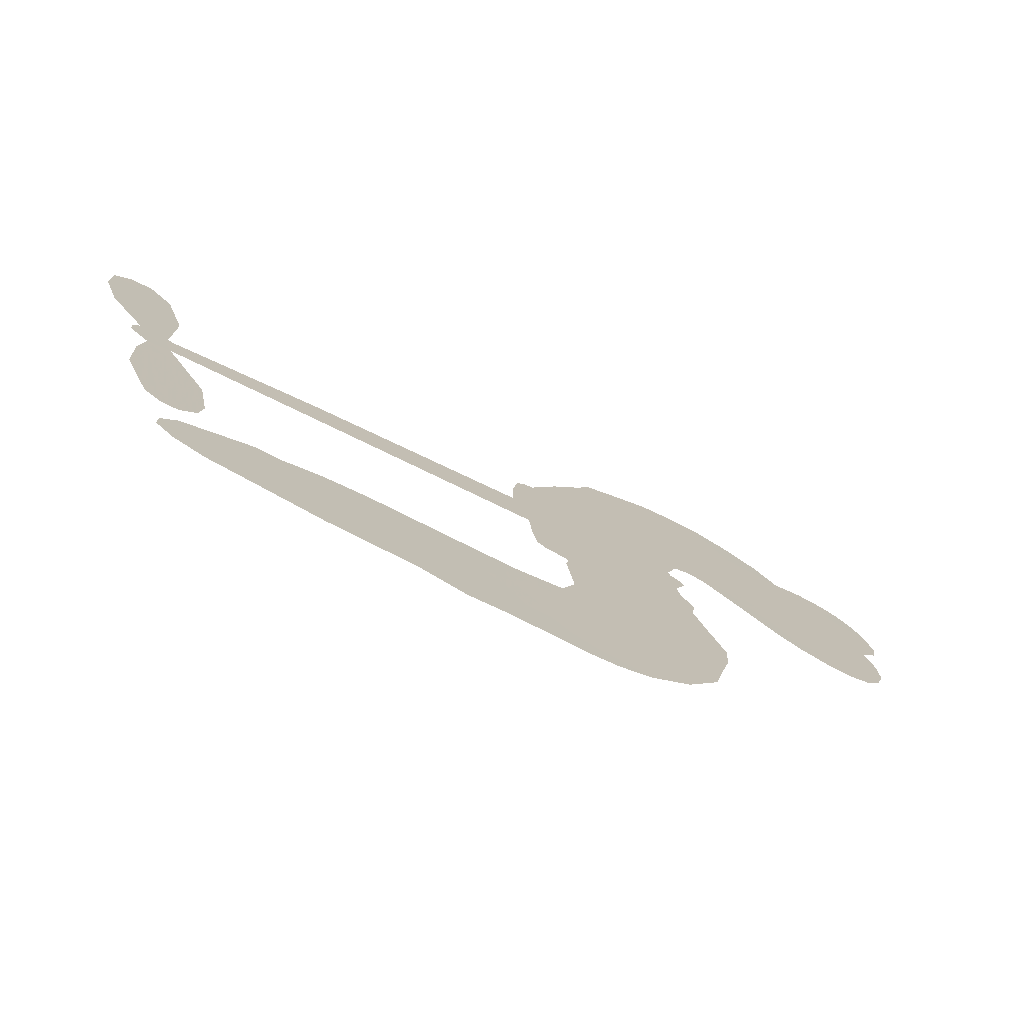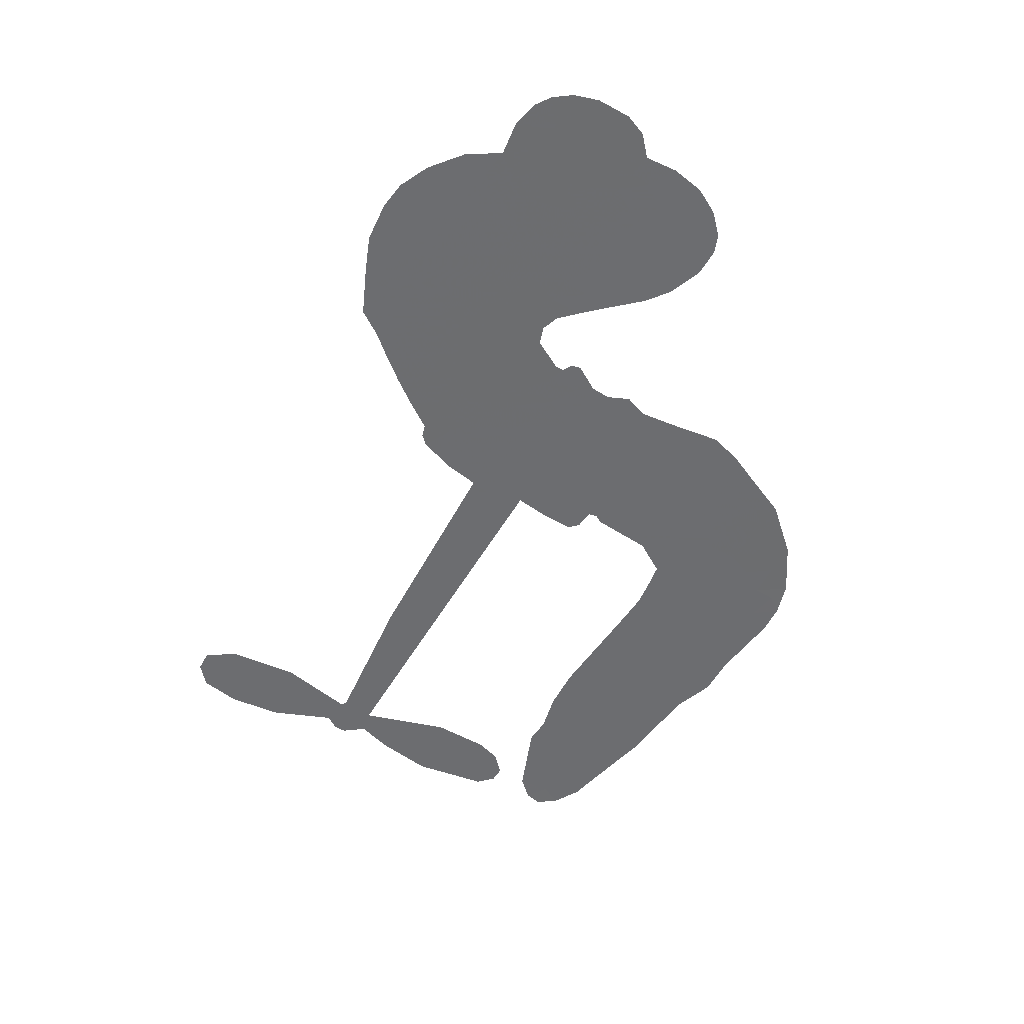
<metadata>
{"format":"obj","ext":"obj","renderer":"f3d","projection":"perspective","resolution":1024,"background":"white","views":[{"elev":-76.2,"azim":151.4,"up":"+Y"},{"elev":-54.0,"azim":-131.5,"up":"+Z"}]}
</metadata>
<code>
v 1277 842.7 0.2257
v 1279 892.9 0.2142
v 1292 940.4 0.1893
v 1268 972.4 0.1564
v 1262 1007 0.1258
v 1272 1059 0
v 1291 1093 0.102
v 1316 1115 0.135
v 1342 1126 0.1547
v 1384 1126 0.1819
v 1432 1110 0.2241
v 1469 1150 0.2597
v 1526 1180 0.2811
v 1576 1192 0.2947
v 1619 1189 0.3046
v 1677 1171 0.3194
v 1788 1094 0.357
v 1805 1053 0.3705
v 1891 879.4 0.4716
v 1907 870.6 0.486
v 1918 854.3 0.5
v 1924 742.7 0.5272
v 2244 662 0.6118
v 2459 593.7 0.6795
v 2468 596.9 0.6864
v 2468 714.4 0.7179
v 2500 818.9 0.7338
v 2537 855.9 0.7382
v 2568 848.3 0.741
v 2592 817.1 0.75
v 2590 754.1 0.73
v 2565 676.6 0.7164
v 2510 594.2 0.6913
v 2519 572.9 0.6867
v 2517 552.9 0.6845
v 2488 528.2 0.6806
v 2494 468.8 0.6797
v 2489 383.9 0.6797
v 2449 277.9 0.6797
v 2424 261.1 0.6797
v 2400 265.1 0.6797
v 2377 297.2 0.6797
v 2373 336.9 0.6797
v 2389 422.4 0.6797
v 2455 542.2 0.6784
v 1899 658.9 0.5463
v 1886 558.3 0.5748
v 1871 547.7 0.5774
v 1842 550.1 0.5876
v 1837 537.9 0.6008
v 1841 525.2 0.6103
v 1831 433.8 0.669
v 1851 379.7 0.7013
v 1923 354.1 0.6935
v 2138 324.3 0.5832
v 2202 307.7 0.546
v 2256 283 0.5055
v 2294 278.3 0.4795
v 2392 215.1 0.3786
v 2413 181.6 0.324
v 2413 155.2 0.25
v 2387 132 0.3476
v 2343 117.3 0.4048
v 2180 114.3 0.5381
v 2053 127.3 0.6229
v 1987 117.7 0.662
v 1928 131.2 0.6969
v 1819 140.8 0.7854
v 1777 152.4 0.8353
v 1730 177.6 1
v 1669 237.1 0.7852
v 1621 317.3 0.7241
v 1592 445.6 0.6592
v 1588 496.8 0.64
v 1632 624.6 0.5732
v 1626 660.8 0.5548
v 1646 689.7 0.5366
v 1650 719.4 0.5138
v 1635 762 0.488
v 1641 775.6 0.4836
v 1656 781 0.475
v 1659 793.2 0.4601
v 1643 843.7 0.3966
v 1619 857.8 0.3579
v 1591 853.9 0.3262
v 1473 769.6 0.2586
v 1435 751.2 0.2511
v 1381 741.3 0.2439
v 1340 749.1 0.2394
v 1314 765 0.2368
v 1290 800.2 0.2319
v 2177 600.8 0.5994
v 2469 580 0.682
v 1681 783.8 0.4707
v 1822 552.5 0.5938
v 1836 479.3 0.6381
v 1655 761 0.4874
v 1890 846.4 0.4858
v 1895 606.4 0.5622
v 2316 571.6 0.6359
v 2488 590.2 0.688
v 2386 556.9 0.6569
v 2421 549.6 0.6682
v 1642 740.6 0.4976
v 1836 577.2 0.5788
v 2468 655.7 0.7066
v 2491 562.7 0.6836
v 2489 626.2 0.6984
v 2378 168.6 0.3594
v 2418 298.2 0.6797
v 1688 827.1 0.4356
v 1820 520.3 0.6142
v 1670 738.5 0.5014
v 1356 801.8 0.2382
v 1349 1075 0.1552
v 1602 902.5 0.3324
v 1926 795.9 0.5019
v 1863 575.3 0.574
v 2352 627.9 0.6416
v 2405 610.8 0.6585
v 1791 591.6 0.5787
v 1838 870.1 0.4567
v 1690 699 0.5268
v 1663 891.7 0.378
v 1855 620.7 0.5604
v 2442 570.1 0.6737
v 1769 537.6 0.6088
v 2412 579.8 0.6633
v 2380 589.6 0.6528
v 1673 649.9 0.5563
v 2268 213.4 0.4835
v 2422 482.3 0.6798
v 2543 813.6 0.7367
v 2538 635.4 0.7065
v 2469 330.9 0.6797
v 1329 1002 0.1614
v 2351 564.3 0.6462
v 2272 249.8 0.4878
v 2458 501.9 0.6796
v 2207 239 0.5314
v 2344 246.9 0.436
v 2307 226.9 0.4558
v 1593 1117 0.2996
v 1819 220 0.7746
v 1322 833.6 0.2303
v 1426 821.1 0.2508
v 1312 1059 0.111
v 1762 795.6 0.4757
v 1770 465.3 0.6496
v 2484 766.7 0.7265
v 2507 661.4 0.709
v 1305 974.1 0.1686
v 1360 936.4 0.2103
v 1342 968 0.189
v 1411 984.9 0.2197
v 1371 998.7 0.1922
v 2262 116.2 0.4788
v 2345 200.5 0.4135
v 1595 1157 0.2993
v 1728 1050 0.3529
v 1807 180.4 0.8021
v 1441 787.9 0.2536
v 1531 812.2 0.2803
v 1397 787 0.2454
v 1721 801 0.4638
v 1805 460.7 0.6517
v 1780 403.7 0.6851
v 1380 965.8 0.2092
v 1423 919.6 0.2398
v 1415 1048 0.2106
v 1353 1035 0.1665
v 1550 1140 0.2852
v 1644 1133 0.3145
v 1765 1063 0.3597
v 1873 136 0.7377
v 1768 212.9 0.8371
v 1715 753.7 0.4939
v 1751 874 0.4282
v 1402 1017 0.2071
v 1457 1016 0.2406
v 1733 1134 0.3381
v 1678 860.4 0.4059
v 1843 192 0.7629
v 1886 245.1 0.7213
v 1727 841.7 0.4387
v 1731 1092 0.3449
v 1851 968.8 0.4135
v 1707 881 0.4069
v 1690 1118 0.329
v 1703 960.5 0.3697
v 1774 986 0.3864
v 1694 920.5 0.3811
v 1781 1025 0.3747
v 1749 928 0.4007
v 1640 952.1 0.3427
v 1828 1012 0.3907
v 1658 924 0.3617
v 1813 976.6 0.4009
v 1789 942.8 0.408
v 1829 934.4 0.4239
v 1805 900.7 0.4322
v 1871 924.8 0.4395
v 1795 854 0.4521
v 1849 902.6 0.4445
v 1630 887.5 0.3566
v 1793 558.8 0.5947
v 1762 572.5 0.5908
v 1746 637 0.5591
v 1706 540.4 0.6117
v 2569 786.2 0.7369
v 2528 772.5 0.7299
v 2511 729.6 0.722
v 1379 858 0.2361
v 1388 822.4 0.2418
v 1842 771.3 0.5029
v 1323 906.9 0.211
v 1533 886.4 0.2908
v 1817 397.3 0.6893
v 1787 332.1 0.7251
v 1820 355.4 0.7096
v 1787 368.2 0.705
v 1723 372.2 0.7037
v 1754 350.1 0.7171
v 1840 291.9 0.7315
v 1698 306.2 0.7473
v 1820 320.6 0.7248
v 1787 276.7 0.7615
v 1866 331.9 0.71
v 1720 335.7 0.7274
v 1607 381.6 0.6901
v 1744 295.8 0.7569
v 1395 1086 0.1933
v 1381 1055 0.1846
v 1509 1144 0.2717
v 1481 1106 0.2538
v 1526 1105 0.2745
v 1501 1054 0.2617
v 1648 1180 0.3118
v 1626 1159 0.3078
v 1762 181.2 0.8842
v 1719 226.3 0.8518
v 1462 961.9 0.2505
v 1705 1153 0.3281
v 1645 1055 0.3236
v 1714 663.5 0.5464
v 1705 616.2 0.5721
v 1773 712.1 0.5222
v 1732 704.2 0.5242
v 1756 675.8 0.5395
v 1794 646.1 0.5533
v 1662 476.3 0.6463
v 2499 696.1 0.7155
v 2536 701.2 0.7185
v 2577 715.4 0.7232
v 2553 744.5 0.7269
v 1356 834.3 0.2347
v 1341 871.5 0.2253
v 1374 898.5 0.2266
v 1888 770.3 0.5093
v 1832 819.9 0.4783
v 1325 939.4 0.1974
v 1570 881.8 0.3121
v 1561 928.3 0.3038
v 1561 833.1 0.2987
v 1480 826.4 0.2655
v 1527 849.2 0.2851
v 1488 870.8 0.2703
v 1497 923.1 0.2714
v 1790 241.1 0.7878
v 1825 257.2 0.7543
v 1751 255.4 0.7952
v 1711 266.7 0.7847
v 1885 289.9 0.7124
v 2031 338.6 0.6428
v 1904 322 0.7002
v 1928 286.1 0.6932
v 1977 346 0.6703
v 1930 242.9 0.6962
v 1906 209.1 0.7136
v 2004 267.7 0.6548
v 1943 320.7 0.6848
v 1871 213.7 0.7373
v 1919 170.7 0.7058
v 1963 265.8 0.6767
v 1983 304.4 0.666
v 1967 161 0.6752
v 2022 301.5 0.6458
v 1986 214.3 0.6647
v 2074 252.2 0.6146
v 1947 207 0.6883
v 2084 331.6 0.6131
v 2041 269.7 0.6342
v 2025 231.8 0.6426
v 2074 292.7 0.6166
v 2027 176.1 0.6397
v 2126 271.3 0.5857
v 1887 366.3 0.7027
v 1453 1072 0.2353
v 1444 986.8 0.2374
v 1428 957.5 0.2343
v 1479 991.1 0.2548
v 1493 1022 0.2592
v 1504 961.8 0.2708
v 1560 1026 0.2913
v 1517 995.5 0.2734
v 1549 967.9 0.2928
v 1595 959.9 0.3173
v 1611 933.5 0.3315
v 1629 1004 0.3253
v 1580 994.2 0.3044
v 1657 1094 0.3226
v 1617 1085 0.3098
v 1687 1062 0.337
v 1567 1078 0.291
v 1601 1046 0.3071
v 1676 1017 0.3424
v 1737 599.8 0.5786
v 1707 578.3 0.5919
v 1611 560.2 0.6113
v 1665 595.2 0.5866
v 1621 592.2 0.5936
v 1645 566.5 0.6036
v 1636 518 0.628
v 1773 620 0.5663
v 1819 617.2 0.5645
v 1834 664 0.5454
v 1621 473.3 0.6483
v 1677 357.1 0.7103
v 1304 867.5 0.2217
v 1890 807.9 0.4951
v 1795 815.5 0.472
v 1763 834.6 0.4535
v 1797 768 0.4968
v 1859 839.3 0.4769
v 1502 790.8 0.2675
v 1529 917.1 0.2876
v 1460 926.8 0.2543
v 1447 885 0.2533
v 1408 883.7 0.2406
v 2001 150.4 0.6543
v 2064 206.1 0.6182
v 1469 1045 0.2449
v 1532 1072 0.2761
v 1662 982.9 0.3446
v 1676 514.2 0.6271
v 1718 478.5 0.6437
v 1599 528.5 0.6271
v 1867 658.7 0.5475
v 1892 706.6 0.5353
v 1806 690.4 0.5342
v 1849 717.2 0.5264
v 1858 800.2 0.4925
v 1757 751.6 0.4999
v 1452 849.2 0.2572
v 2066 165.9 0.6153
v 2117 121 0.5793
v 2134 190.8 0.5739
v 2085 124.2 0.6006
v 2106 159.2 0.5895
v 2146 151.3 0.5625
v 2098 194.1 0.5968
v 2120 229.9 0.5858
v 2188 187.4 0.538
v 2162 245 0.561
v 2188 272.6 0.5482
v 2224 270.1 0.525
v 2170 316.1 0.5649
v 2038 629.9 0.5668
v 2084 702.5 0.5732
v 1880 736.8 0.5228
v 1815 732.6 0.5162
v 2183 151 0.5385
v 2235 162.9 0.5021
v 2221 115.4 0.5102
v 2302 177.2 0.4493
v 2156 285.3 0.569
v 1968 644.4 0.5522
v 2267 177.7 0.4787
v 2302 116.9 0.4437
v 2283 146.6 0.4618
v 2323 147.5 0.4252
v 2004 722.6 0.5547
v 1924 710.7 0.5374
v 1964 732.7 0.5441
v 2422 348.2 0.6797
v 2456 366.3 0.6797
v 2447 423.7 0.6797
v 2381 379.6 0.6797
v 2421 389.4 0.6797
v 1297 1024 0.1157
v 1786 502.2 0.6274
v 1748 503.6 0.6288
v 1742 966.8 0.3826
v 1737 1008 0.3671
v 1771 901.2 0.4213
v 1645 277.3 0.7518
v 1660 312.8 0.7348
v 2109 303.8 0.5978
v 1646 422.6 0.6725
v 1688 402.4 0.685
v 1734 421.9 0.6748
v 1680 441.3 0.6639
v 1764 432.4 0.6685
v 1712 446 0.6614
v 2163 210.4 0.5572
v 2229 203.9 0.5116
v 2241 236.3 0.5075
v 1975 688.9 0.5506
v 1933 651.7 0.5468
v 2008 661.5 0.5592
v 2044 712.5 0.564
v 2107 615.4 0.5828
v 2049 670.6 0.5674
v 2073 622.7 0.5747
v 2164 682.3 0.5922
v 2099 659.6 0.5786
v 2140 645 0.5888
v 2124 692.4 0.5826
v 2142 608.1 0.591
v 2492 426.3 0.6797
v 2456 461.8 0.6797
v 2406 452.4 0.6797
v 1705 995.3 0.3594
v 1599 413.6 0.6737
v 1647 383 0.6931
v 1614 349.5 0.7075
v 1647 343.1 0.7149
v 1942 683.3 0.545
v 2298 645 0.6259
v 2317 610.7 0.6334
v 2247 586.2 0.6169
v 2281 578.9 0.6262
v 2271 616.7 0.6213
v 2231 623.7 0.6111
v 2204 672.2 0.6019
v 2180 640.6 0.5981
v 1884 180.7 0.7309
v 1848 158.8 0.7601
f 112 206 391
f 186 160 174
f 75 130 76
f 203 122 201
f 105 121 206
f 45 107 93
f 51 50 112
f 123 78 77
f 89 88 114
f 125 118 99
f 1 91 145
f 162 164 87
f 25 108 106
f 43 42 110
f 80 79 97
f 126 93 24
f 58 138 142
f 179 299 180
f 128 129 102
f 105 125 325
f 52 166 167
f 143 159 172
f 240 176 70
f 142 138 131
f 176 240 161
f 223 231 219
f 59 158 109
f 95 112 50
f 117 21 98
f 113 94 97
f 97 104 113
f 104 78 113
f 349 383 22
f 166 112 391
f 105 95 49
f 74 73 327
f 51 112 96
f 82 94 111
f 107 34 101
f 52 218 53
f 323 345 322
f 203 260 122
f 90 89 114
f 167 221 218
f 145 256 257
f 91 90 114
f 298 232 170
f 98 19 334
f 282 183 437
f 77 76 130
f 4 3 152
f 152 5 4
f 56 365 366
f 45 126 103
f 115 9 8
f 8 7 147
f 45 139 36
f 106 151 252
f 147 7 6
f 381 158 375
f 114 145 91
f 246 208 245
f 136 154 156
f 10 9 115
f 19 122 334
f 205 83 124
f 17 174 18
f 84 205 116
f 165 111 94
f 182 83 111
f 162 146 164
f 239 15 159
f 206 207 127
f 129 137 102
f 236 234 235
f 350 250 326
f 172 159 14
f 180 302 342
f 126 45 93
f 322 318 320
f 239 238 15
f 211 150 212
f 5 152 390
f 136 152 154
f 25 93 101
f 31 30 210
f 107 45 36
f 124 192 197
f 161 183 144
f 119 430 137
f 120 119 129
f 296 364 376
f 359 361 355
f 287 274 285
f 363 373 406
f 276 285 281
f 50 49 95
f 53 218 220
f 275 54 297
f 49 48 118
f 126 128 103
f 274 287 294
f 58 57 138
f 78 123 113
f 407 406 131
f 118 105 49
f 375 158 142
f 68 161 69
f 61 109 62
f 421 139 132
f 109 60 59
f 166 52 96
f 423 394 160
f 60 109 61
f 348 349 351
f 85 84 116
f 141 58 142
f 162 87 86
f 43 110 385
f 134 32 151
f 386 385 135
f 110 42 41
f 110 135 385
f 102 103 128
f 57 366 407
f 40 110 41
f 40 39 110
f 421 387 420
f 119 137 129
f 141 158 59
f 37 36 139
f 105 206 95
f 47 118 48
f 94 81 97
f 95 206 112
f 430 433 432
f 432 100 430
f 413 416 369
f 82 81 94
f 177 165 94
f 98 20 19
f 98 21 20
f 97 79 104
f 63 62 109
f 108 151 106
f 117 330 259
f 210 133 211
f 93 107 101
f 83 82 111
f 259 22 117
f 348 99 46
f 47 99 118
f 24 93 25
f 132 139 45
f 35 34 107
f 126 24 128
f 101 34 33
f 118 125 105
f 130 123 77
f 115 8 147
f 128 24 120
f 108 101 33
f 27 133 28
f 108 33 134
f 255 253 254
f 185 111 165
f 28 133 29
f 133 30 29
f 129 128 120
f 110 39 135
f 159 15 14
f 145 114 256
f 193 160 394
f 101 108 25
f 389 388 385
f 36 35 107
f 168 154 153
f 81 80 97
f 372 373 363
f 151 108 134
f 214 114 164
f 145 257 329
f 163 265 335
f 179 233 171
f 390 6 5
f 147 390 171
f 113 123 177
f 177 123 248
f 209 346 392
f 397 396 225
f 261 154 152
f 27 150 211
f 253 252 151
f 152 136 390
f 3 2 216
f 168 169 300
f 261 152 3
f 168 156 154
f 261 153 154
f 234 236 172
f 179 156 155
f 147 171 115
f 64 374 372
f 375 380 381
f 141 142 158
f 142 131 375
f 172 14 13
f 143 173 239
f 308 205 197
f 196 198 187
f 283 175 67
f 161 144 176
f 264 266 163
f 214 146 213
f 85 262 264
f 262 85 116
f 114 88 164
f 87 164 88
f 177 94 113
f 332 148 331
f 112 166 96
f 166 149 403
f 346 209 345
f 223 219 221
f 169 168 153
f 155 156 168
f 265 162 86
f 162 265 146
f 179 180 170
f 11 10 232
f 136 156 171
f 171 156 179
f 12 234 13
f 172 13 234
f 173 311 189
f 189 311 313
f 16 173 189
f 200 198 199
f 288 280 284
f 183 282 144
f 270 184 224
f 70 176 241
f 245 248 123
f 148 165 177
f 188 194 192
f 188 182 185
f 179 155 299
f 179 170 233
f 299 300 242
f 301 302 180
f 188 192 124
f 17 181 186
f 83 182 124
f 438 161 68
f 437 283 279
f 288 290 286
f 220 226 228
f 332 165 148
f 188 185 178
f 17 186 174
f 189 186 181
f 174 193 18
f 185 182 111
f 202 187 200
f 182 188 124
f 16 189 243
f 311 173 312
f 189 313 186
f 194 190 192
f 18 193 196
f 194 188 178
f 190 195 197
f 160 193 174
f 198 196 193
f 122 204 201
f 393 194 199
f 160 313 316
f 304 314 343
f 190 197 192
f 198 193 191
f 197 195 308
f 199 191 393
f 198 191 199
f 395 194 178
f 198 200 187
f 201 200 199
f 204 19 202
f 395 199 194
f 201 395 203
f 332 178 185
f 204 202 200
f 260 331 333
f 201 204 200
f 19 204 122
f 83 205 84
f 197 205 124
f 207 206 121
f 206 127 391
f 324 317 207
f 130 320 246
f 250 350 249
f 123 130 245
f 127 207 209
f 207 121 324
f 30 133 210
f 133 27 211
f 150 26 212
f 210 211 255
f 252 212 26
f 253 255 212
f 146 354 339
f 258 153 216
f 146 214 164
f 256 214 213
f 353 247 333
f 348 46 349
f 2 1 329
f 216 257 258
f 307 263 308
f 354 267 338
f 52 167 218
f 221 220 218
f 221 167 223
f 269 270 227
f 219 226 220
f 53 220 228
f 167 222 223
f 219 220 221
f 402 400 404
f 328 225 229
f 222 229 223
f 269 227 271
f 226 227 224
f 224 273 228
f 397 72 396
f 71 70 241
f 227 226 219
f 226 224 228
f 223 229 231
f 144 269 176
f 273 224 184
f 297 53 228
f 399 251 327
f 231 229 225
f 400 402 399
f 426 427 425
f 71 241 272
f 219 231 227
f 10 115 232
f 233 115 171
f 170 232 233
f 115 233 232
f 11 235 12
f 234 12 235
f 11 232 298
f 236 143 172
f 235 11 298
f 235 237 343
f 299 301 180
f 237 302 304
f 143 239 159
f 173 16 238
f 173 238 239
f 70 69 240
f 161 240 69
f 176 269 271
f 271 231 272
f 338 268 337
f 262 263 217
f 314 312 143
f 189 181 243
f 316 313 244
f 246 245 130
f 249 248 245
f 319 322 321
f 318 207 317
f 250 249 208
f 215 260 333
f 249 245 208
f 248 247 353
f 250 208 324
f 247 248 249
f 325 250 324
f 325 326 250
f 230 399 424
f 400 222 401
f 106 252 26
f 253 151 32
f 255 254 31
f 212 252 253
f 210 255 31
f 253 32 254
f 212 255 211
f 214 256 114
f 257 256 213
f 257 213 258
f 216 2 329
f 339 258 213
f 169 153 258
f 330 117 98
f 326 351 350
f 331 260 203
f 259 330 352
f 3 216 261
f 153 261 216
f 263 262 116
f 266 264 262
f 310 304 305
f 301 242 303
f 265 266 267
f 266 262 217
f 267 266 217
f 265 163 266
f 268 267 217
f 268 338 267
f 263 336 217
f 268 303 337
f 270 269 144
f 227 231 271
f 270 144 282
f 227 270 224
f 272 231 225
f 176 271 241
f 272 225 396
f 241 271 272
f 184 278 276
f 228 273 275
f 276 284 285
f 285 274 277
f 273 276 275
f 284 276 278
f 184 276 273
f 54 275 281
f 175 283 437
f 276 281 275
f 279 184 282
f 278 184 279
f 437 279 282
f 290 288 284
f 376 398 296
f 277 54 281
f 282 184 270
f 438 183 161
f 66 286 67
f 67 286 283
f 279 290 278
f 284 280 285
f 285 280 287
f 277 281 285
f 340 65 295
f 278 290 284
f 292 287 280
f 294 287 292
f 340 286 66
f 341 293 295
f 292 280 293
f 358 359 355
f 279 283 290
f 286 290 283
f 293 280 288
f 291 294 398
f 294 292 289
f 295 293 288
f 289 292 293
f 294 289 296
f 294 291 274
f 340 288 286
f 293 341 289
f 361 362 341
f 365 376 364
f 342 170 180
f 275 297 228
f 237 235 298
f 300 299 155
f 301 299 242
f 168 300 155
f 337 300 169
f 242 337 303
f 342 302 237
f 305 301 303
f 311 312 244
f 336 303 268
f 307 310 306
f 301 305 302
f 305 303 306
f 303 336 306
f 304 302 305
f 307 306 263
f 305 306 310
f 308 263 116
f 307 195 309
f 308 116 205
f 195 307 308
f 309 344 316
f 309 244 315
f 307 309 310
f 315 310 309
f 312 173 143
f 313 311 244
f 314 143 236
f 315 312 314
f 244 309 316
f 186 313 160
f 343 314 236
f 315 314 304
f 315 304 310
f 244 312 315
f 344 309 195
f 393 394 423
f 208 246 317
f 318 317 246
f 75 320 130
f 207 318 209
f 323 251 345
f 320 318 246
f 320 321 322
f 322 319 323
f 320 75 321
f 318 322 209
f 347 74 323
f 327 323 74
f 317 324 208
f 325 324 121
f 105 325 121
f 326 325 125
f 348 326 125
f 350 247 249
f 230 425 399
f 323 327 251
f 427 397 328
f 73 399 327
f 145 329 1
f 216 329 257
f 334 330 98
f 215 352 260
f 332 331 203
f 331 148 333
f 178 332 203
f 332 185 165
f 353 333 148
f 371 247 350
f 122 260 334
f 334 260 352
f 336 263 306
f 265 86 335
f 268 217 336
f 300 337 242
f 337 169 338
f 169 258 339
f 265 354 146
f 146 339 213
f 169 339 338
f 65 340 66
f 288 340 295
f 65 355 295
f 341 295 355
f 237 298 342
f 170 342 298
f 235 343 236
f 304 343 237
f 195 190 344
f 423 344 190
f 346 345 251
f 322 345 209
f 399 425 400
f 391 392 149
f 99 348 125
f 323 319 347
f 413 410 368
f 259 370 22
f 215 351 370
f 326 348 351
f 371 333 247
f 370 351 349
f 371 215 333
f 259 352 215
f 334 352 330
f 148 177 353
f 248 353 177
f 267 354 265
f 339 354 338
f 360 363 357
f 289 341 362
f 357 359 360
f 358 356 359
f 364 140 365
f 360 359 356
f 355 65 358
f 361 359 357
f 356 64 360
f 364 405 140
f 361 357 362
f 355 361 341
f 357 363 405
f 289 362 296
f 360 64 372
f 374 157 373
f 296 362 364
f 362 357 405
f 366 365 140
f 398 376 55
f 366 140 407
f 56 366 57
f 417 415 418
f 365 56 367
f 428 384 383
f 22 370 349
f 215 370 259
f 350 351 371
f 215 371 351
f 373 157 380
f 363 360 372
f 378 375 131
f 373 378 406
f 372 374 373
f 381 380 379
f 365 367 376
f 55 376 367
f 377 410 408
f 46 383 349
f 406 378 131
f 373 380 378
f 63 381 379
f 380 375 378
f 157 379 380
f 63 109 381
f 158 381 109
f 408 382 384
f 22 383 384
f 386 135 38
f 377 408 428
f 428 46 409
f 385 386 389
f 387 386 38
f 389 44 388
f 421 420 37
f 422 44 387
f 386 387 389
f 43 385 388
f 44 389 387
f 171 390 136
f 6 390 147
f 392 391 127
f 166 391 149
f 209 392 127
f 149 392 346
f 394 393 191
f 190 194 393
f 193 394 191
f 423 160 316
f 203 395 178
f 199 395 201
f 272 396 71
f 222 328 229
f 328 397 225
f 291 398 55
f 294 296 398
f 400 328 222
f 401 222 167
f 399 402 251
f 167 403 401
f 404 149 346
f 404 400 401
f 346 251 402
f 166 403 167
f 404 403 149
f 404 401 403
f 346 402 404
f 140 405 363
f 362 405 364
f 407 131 138
f 363 406 140
f 407 138 57
f 140 406 407
f 410 377 368
f 413 411 410
f 428 408 384
f 382 408 410
f 413 414 416
f 382 410 411
f 369 411 413
f 416 414 412
f 436 434 435
f 413 368 414
f 417 416 412
f 92 436 419
f 418 369 416
f 417 419 436
f 139 421 37
f 417 418 416
f 417 412 419
f 387 38 420
f 422 421 132
f 344 423 316
f 421 422 387
f 393 423 190
f 72 397 427
f 399 73 424
f 400 425 328
f 425 427 328
f 425 230 426
f 72 427 426
f 46 428 383
f 377 428 409
f 119 429 430
f 137 430 100
f 432 433 431
f 429 23 433
f 434 431 433
f 433 430 429
f 434 433 23
f 415 417 436
f 92 431 434
f 434 436 92
f 434 23 435
f 415 436 435
f 437 183 438
f 68 175 438
f 437 438 175

</code>
